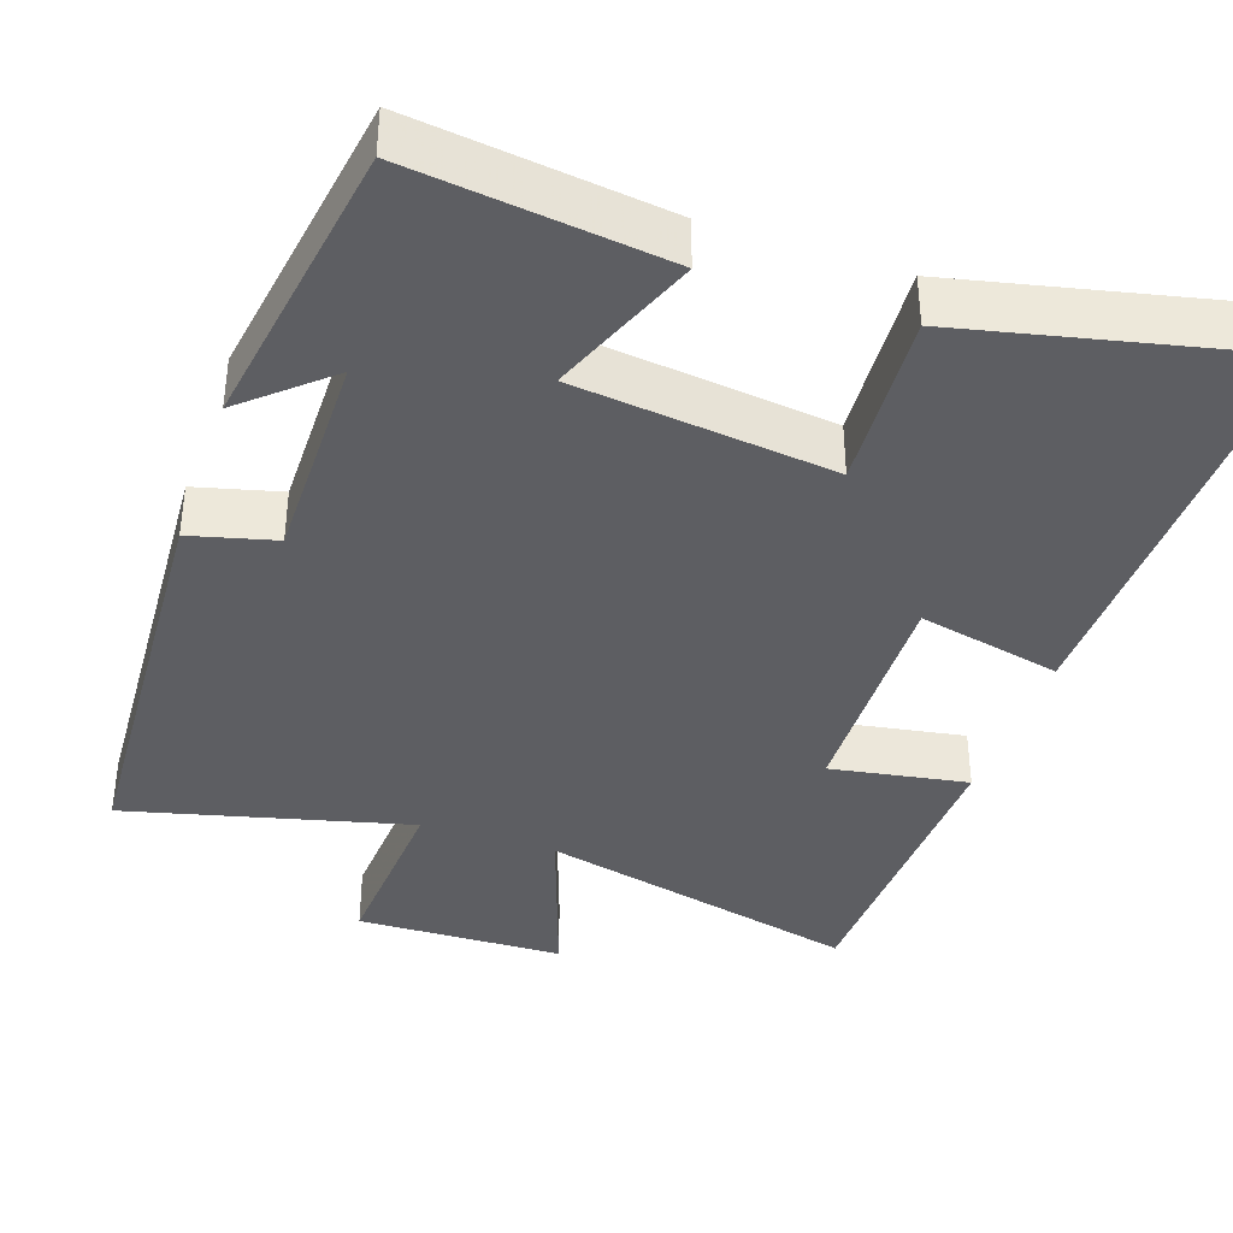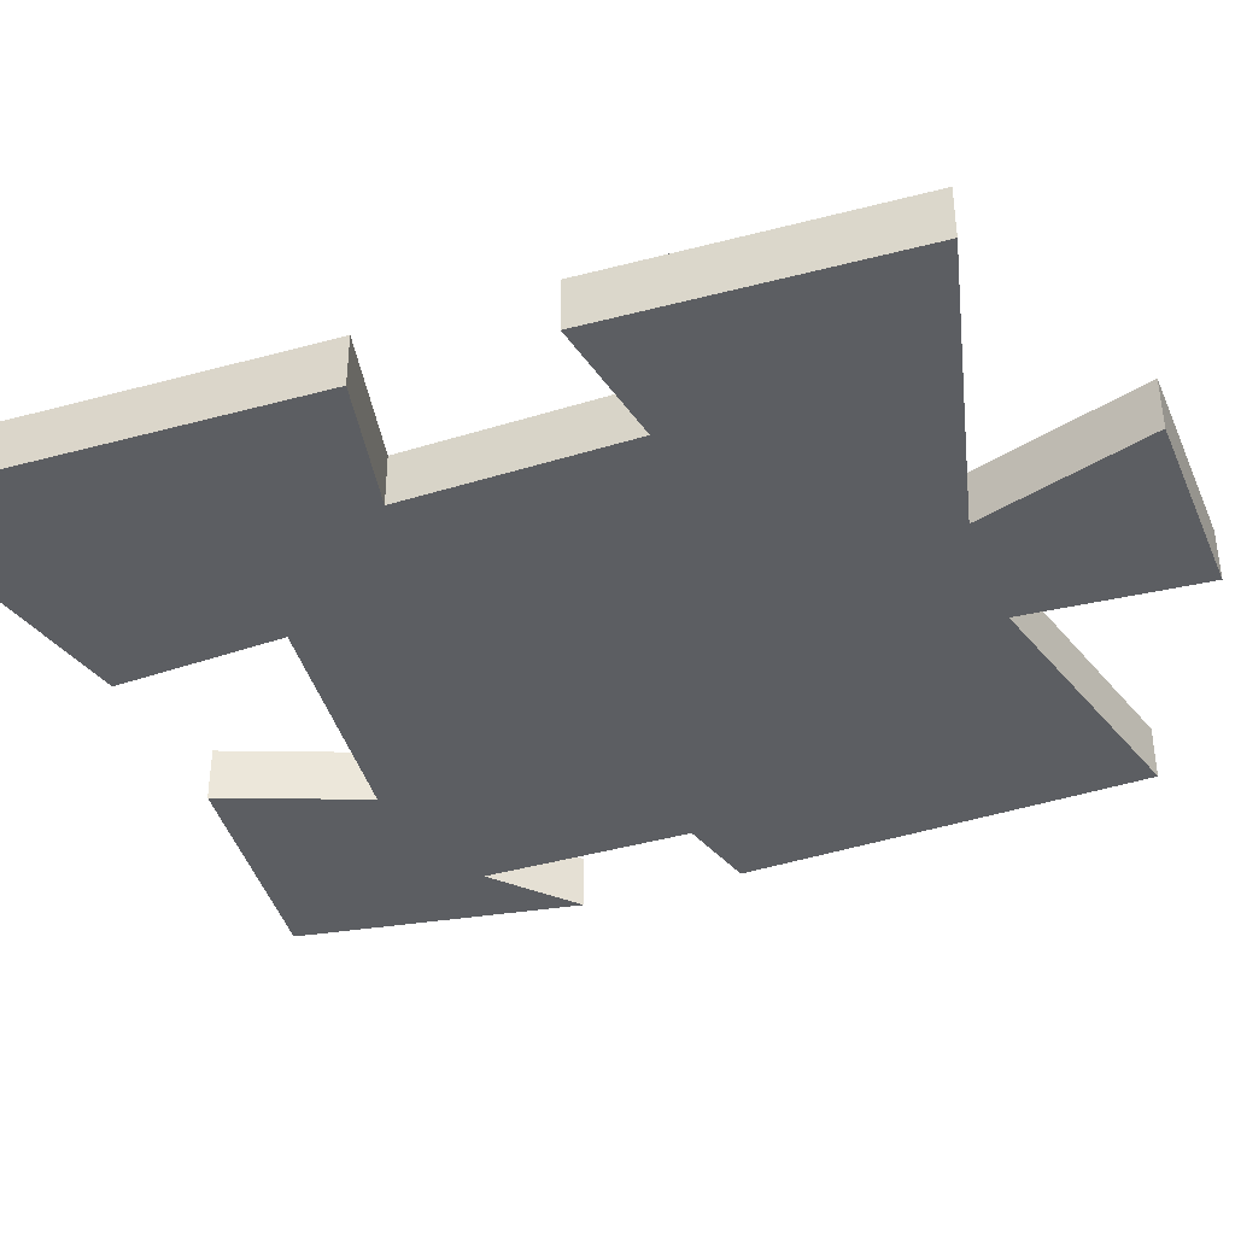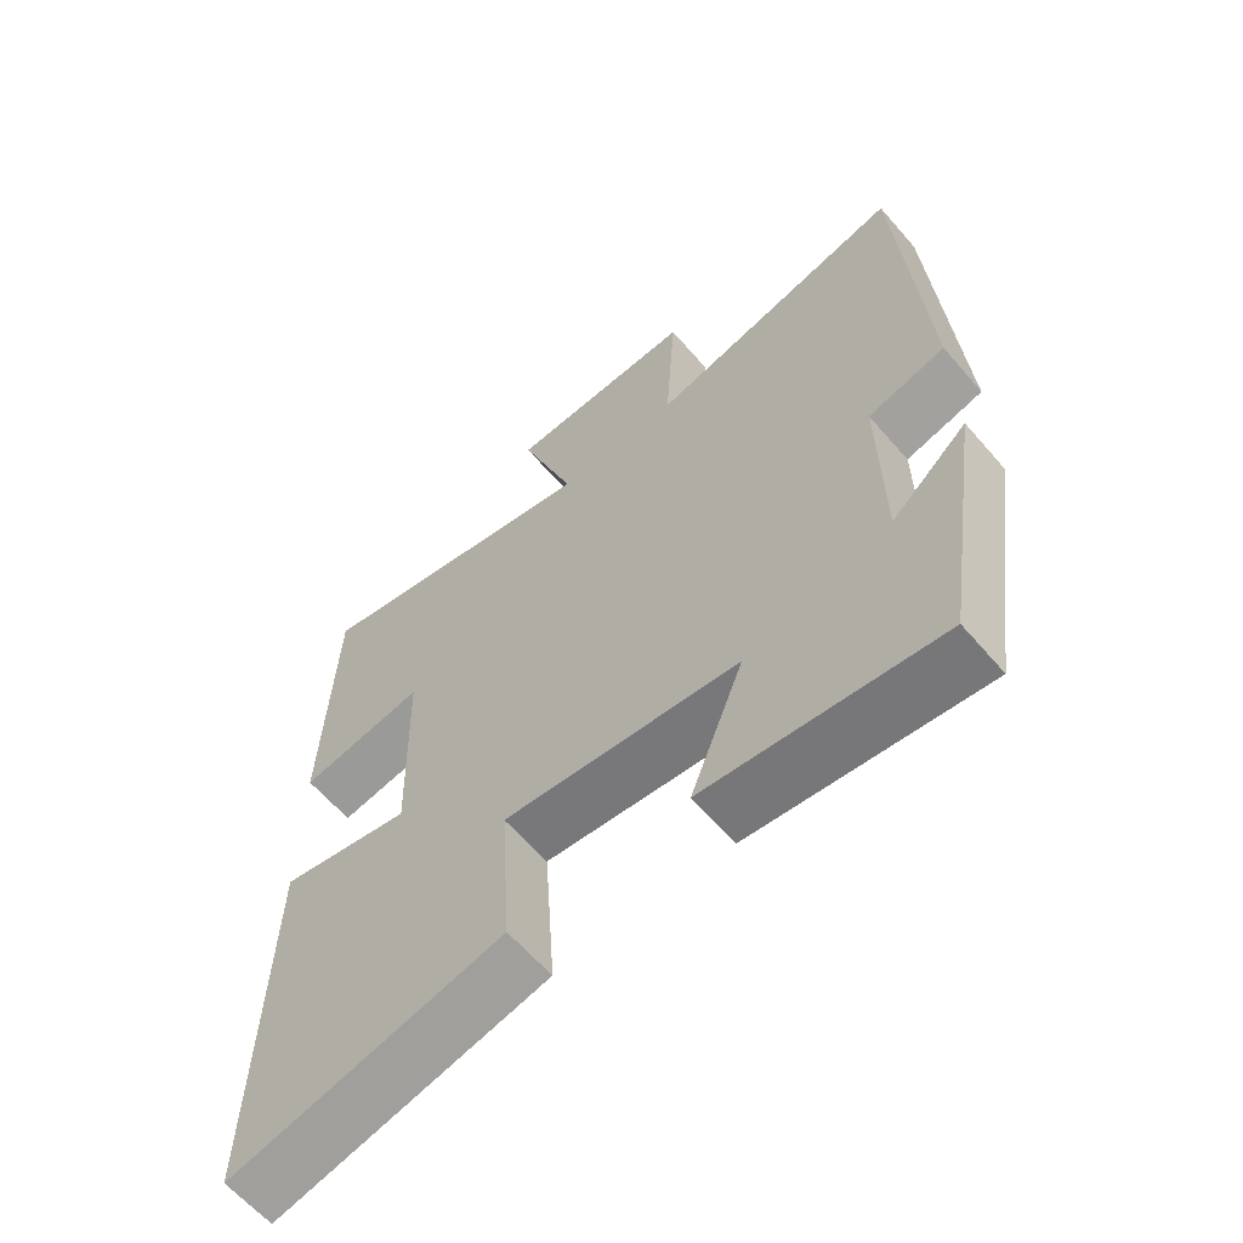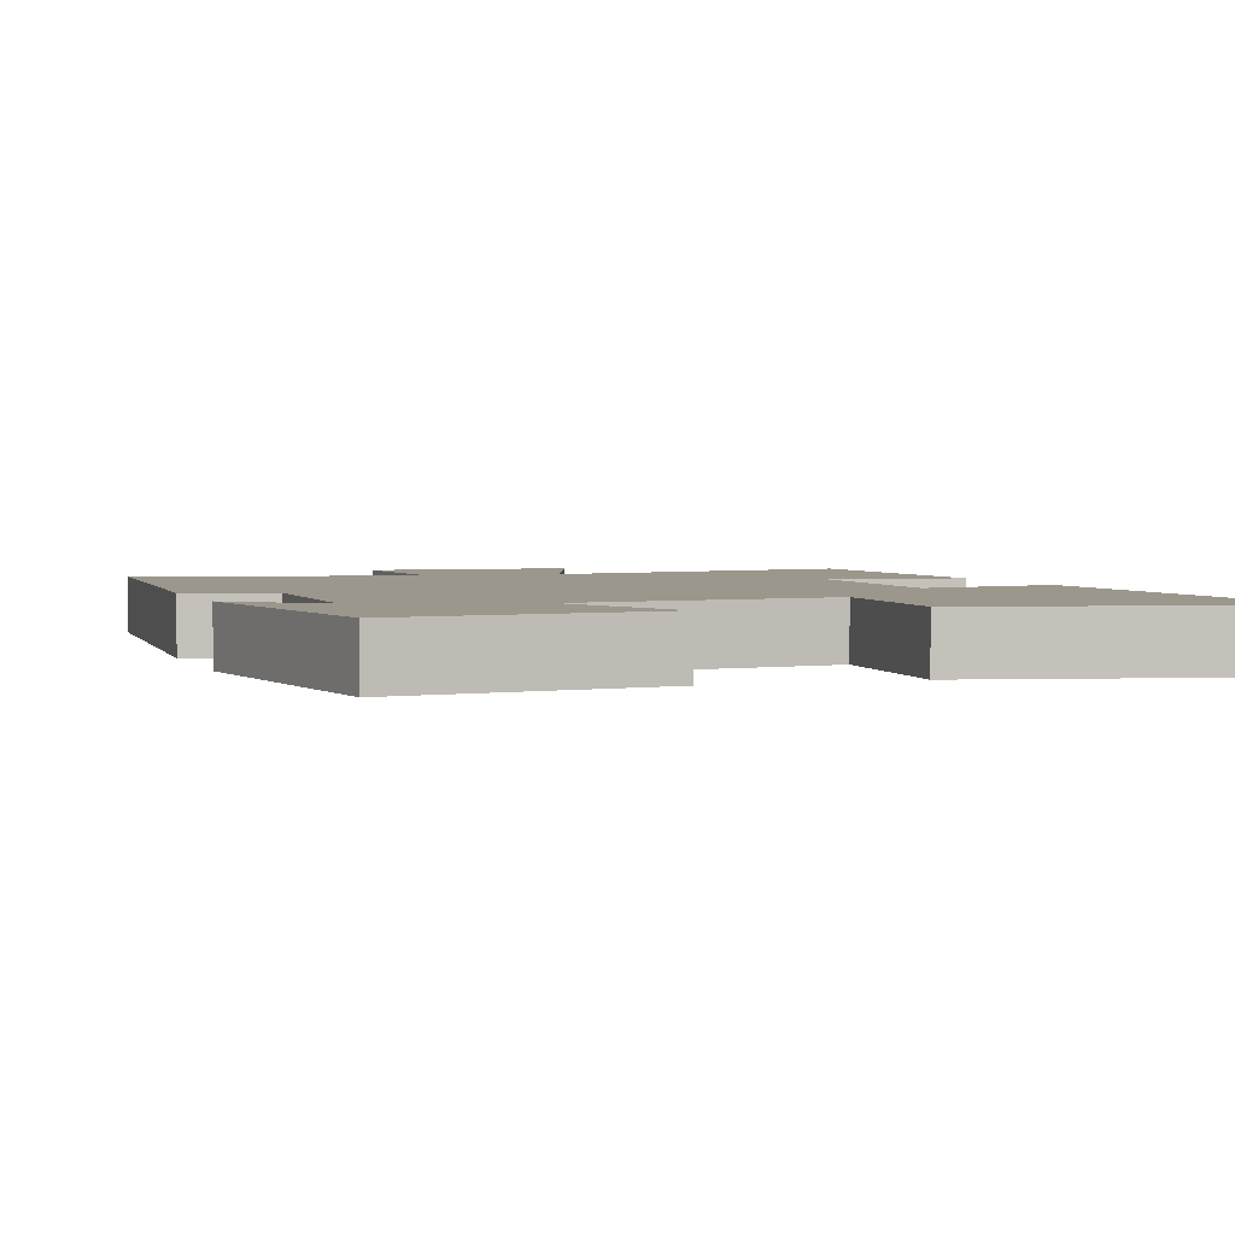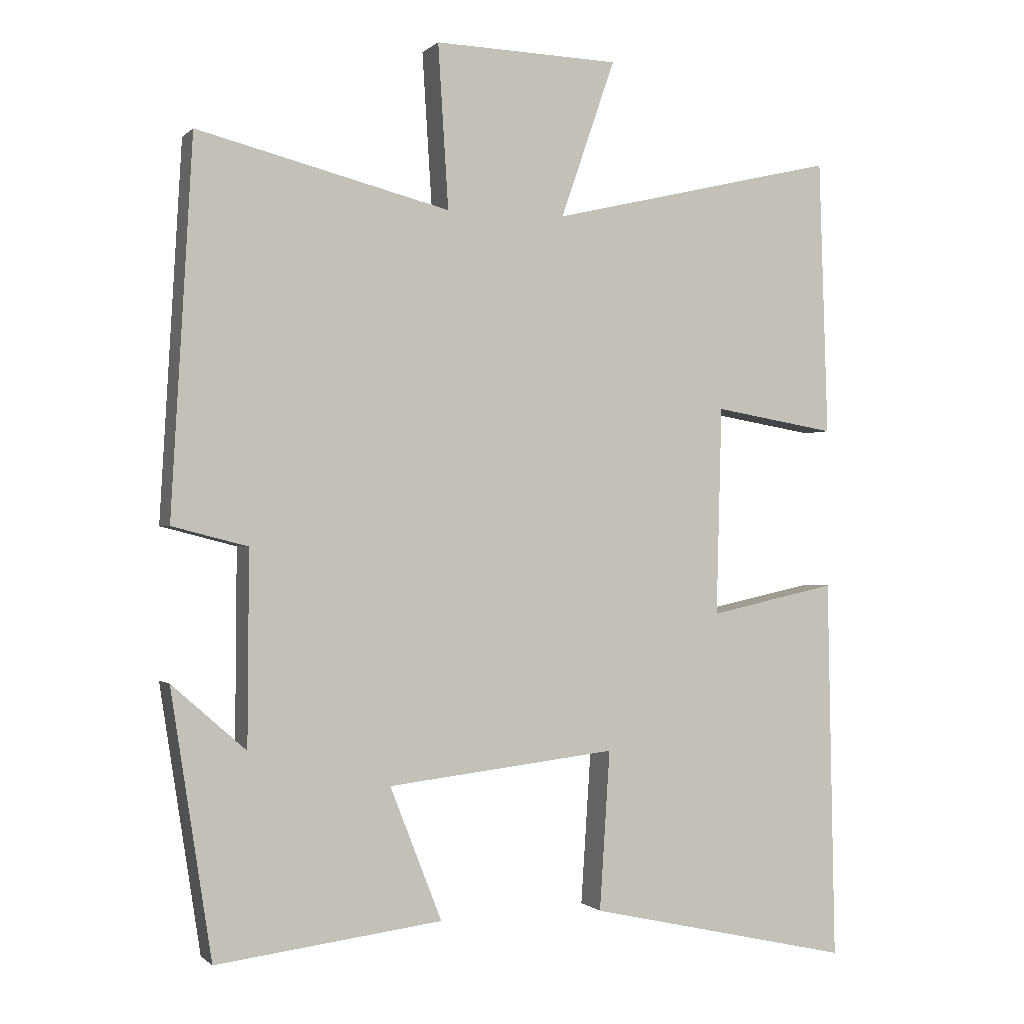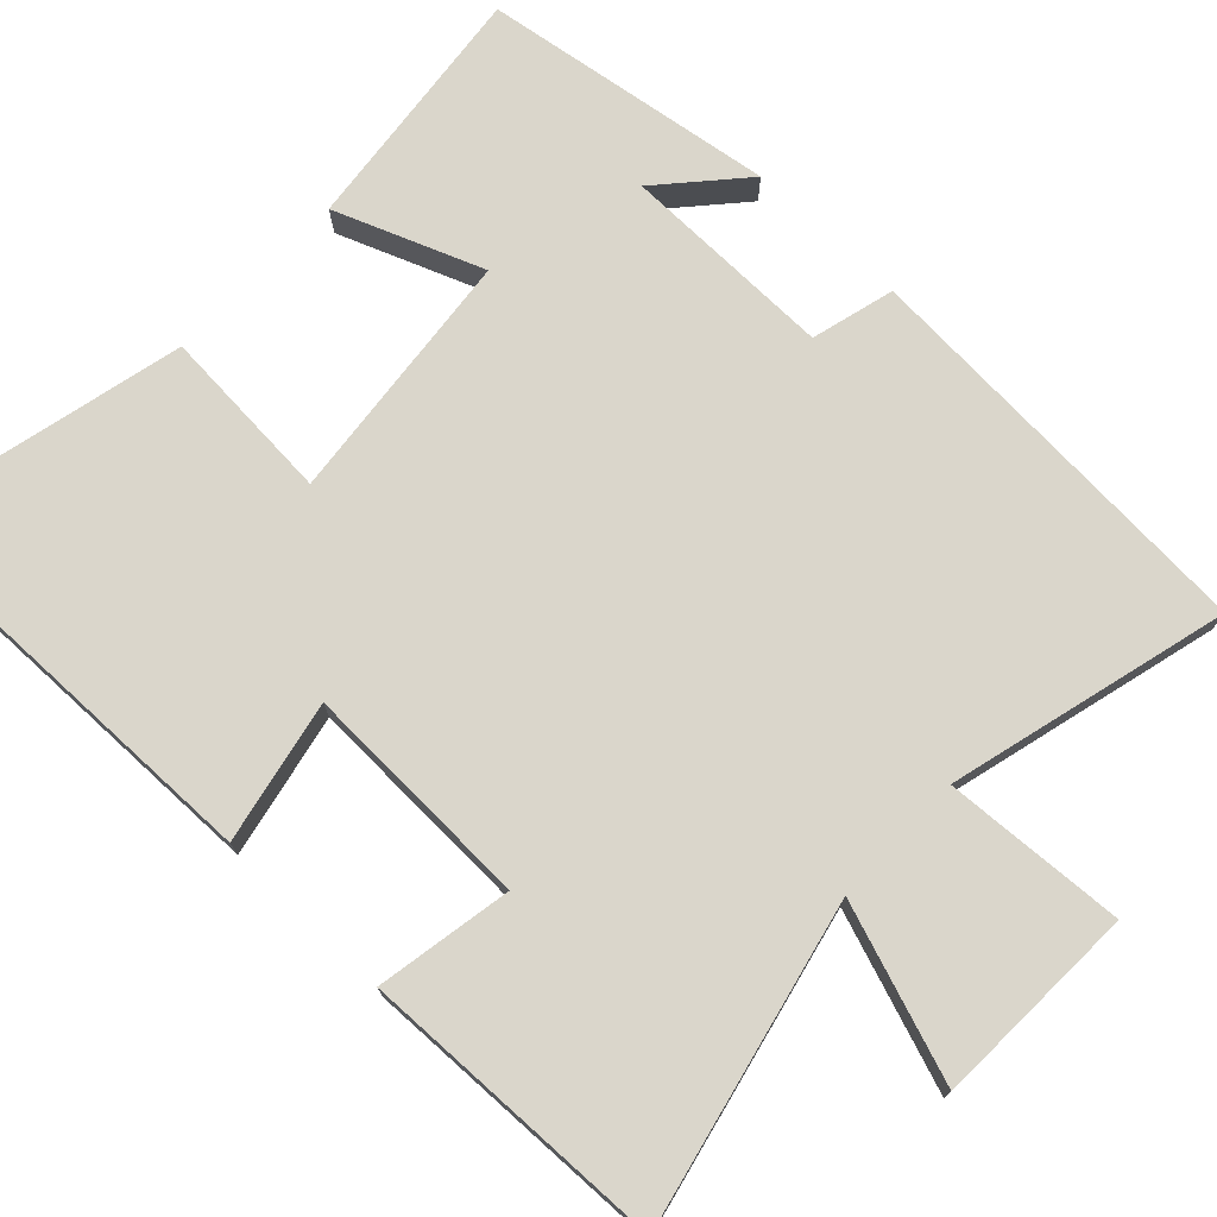
<metadata>
{"format":"obj","ext":"obj","renderer":"f3d","projection":"perspective","resolution":1024,"background":"white","views":[{"elev":-38.7,"azim":161.1,"up":"+Y"},{"elev":-37.9,"azim":-69.7,"up":"+Y"},{"elev":-62.5,"azim":40.7,"up":"+Z"},{"elev":2.8,"azim":161.4,"up":"+Y"},{"elev":-0.6,"azim":159.2,"up":"+Z"},{"elev":73.8,"azim":-46.2,"up":"+Y"}]}
</metadata>
<code>
v 0.469 0.07 0.592
v 0.5 0.07 0.054
v 0.391 0.07 0.026
v 0.393 0.07 -0.252
v 0.5 0.07 -0.158
v 0.441 0.07 -0.54
v 0.114 0.07 -0.5
v 0.189 0.07 -0.308
v -0.143 0.07 -0.27
v -0.128 0.07 -0.5
v -0.511 0.07 -0.586
v -0.5 0.07 -0.034
v -0.315 0.07 -0.074
v -0.323 0.07 0.228
v -0.5 0.07 0.198
v -0.487 0.07 0.598
v -0.07 0.07 0.5
v -0.149 0.07 0.728
v 0.119 0.07 0.736
v 0.104 0.07 0.5
v 0.469 0 0.592
v 0.5 0 0.054
v 0.391 0 0.026
v 0.393 0 -0.252
v 0.5 0 -0.158
v 0.441 0 -0.54
v 0.114 0 -0.5
v 0.189 0 -0.308
v -0.143 0 -0.27
v -0.128 0 -0.5
v -0.511 0 -0.586
v -0.5 0 -0.034
v -0.315 0 -0.074
v -0.323 0 0.228
v -0.5 0 0.198
v -0.487 0 0.598
v -0.07 0 0.5
v -0.149 0 0.728
v 0.119 0 0.736
v 0.104 0 0.5
f 17 18 19 20
f 14 15 16 17
f 13 14 17 20
f 10 11 12 13
f 9 10 13
f 8 9 13 20
f 6 7 8
f 4 5 6
f 4 6 8 20
f 20 1 2 3
f 3 4 20
f 40 39 38 37
f 37 36 35 34
f 40 37 34 33
f 33 32 31 30
f 33 30 29
f 40 33 29 28
f 28 27 26
f 26 25 24
f 40 28 26 24
f 23 22 21 40
f 40 24 23
f 1 21 22 2
f 2 22 23 3
f 3 23 24 4
f 4 24 25 5
f 5 25 26 6
f 6 26 27 7
f 7 27 28 8
f 8 28 29 9
f 9 29 30 10
f 10 30 31 11
f 11 31 32 12
f 12 32 33 13
f 13 33 34 14
f 14 34 35 15
f 15 35 36 16
f 16 36 37 17
f 17 37 38 18
f 18 38 39 19
f 19 39 40 20
f 20 40 21 1

</code>
